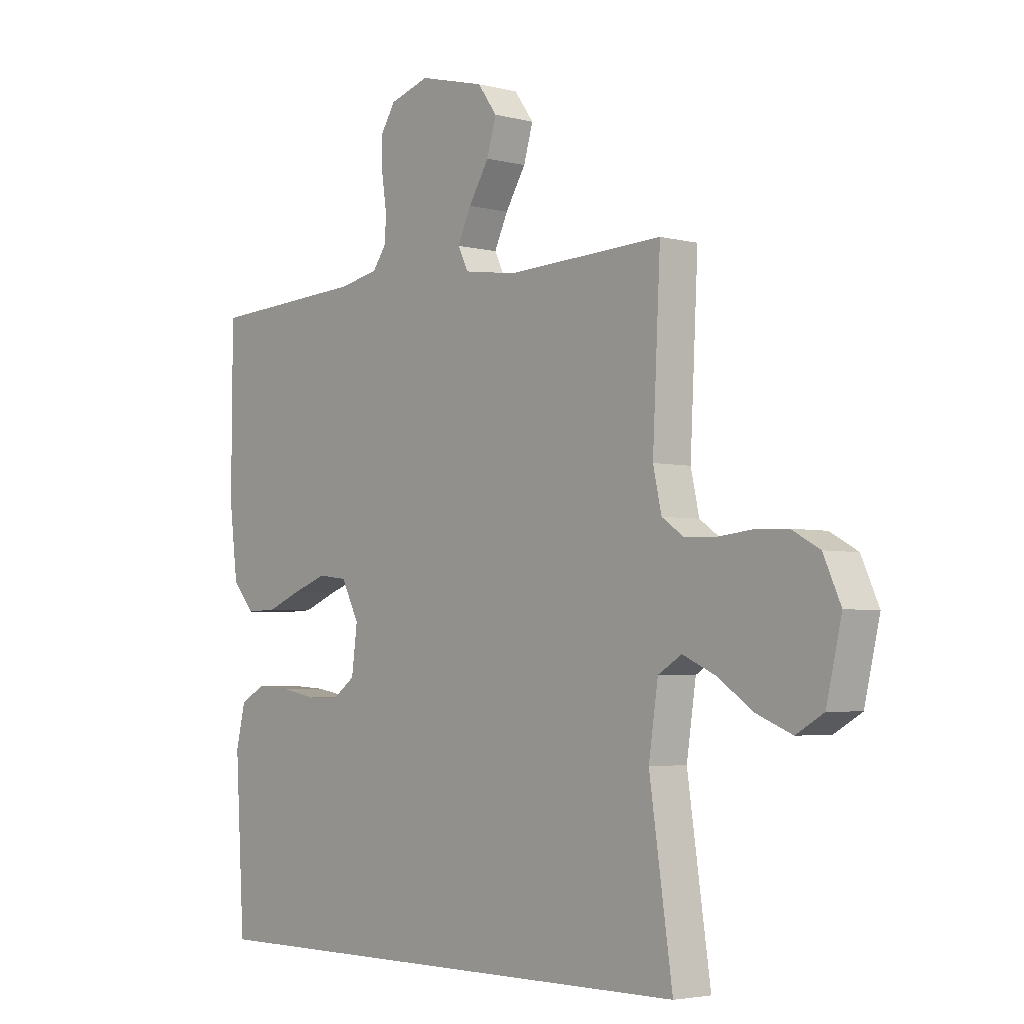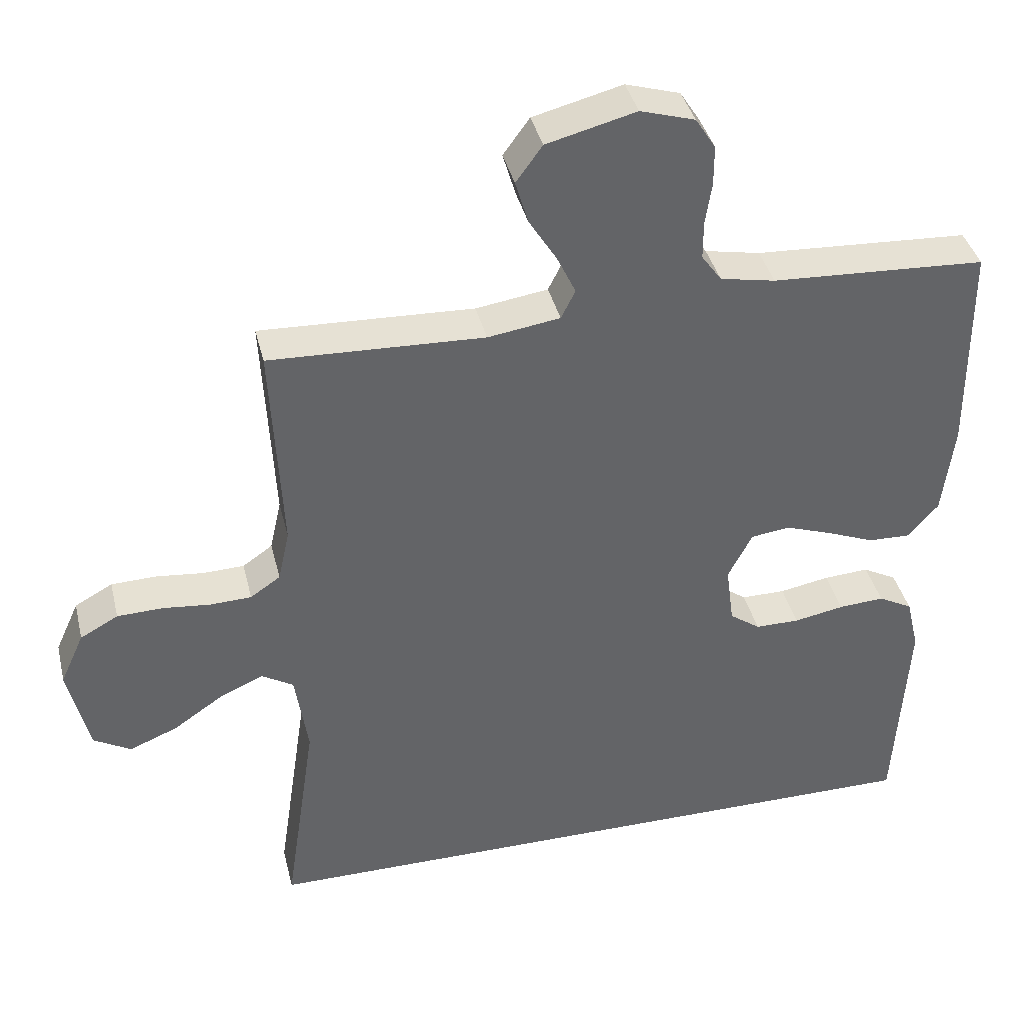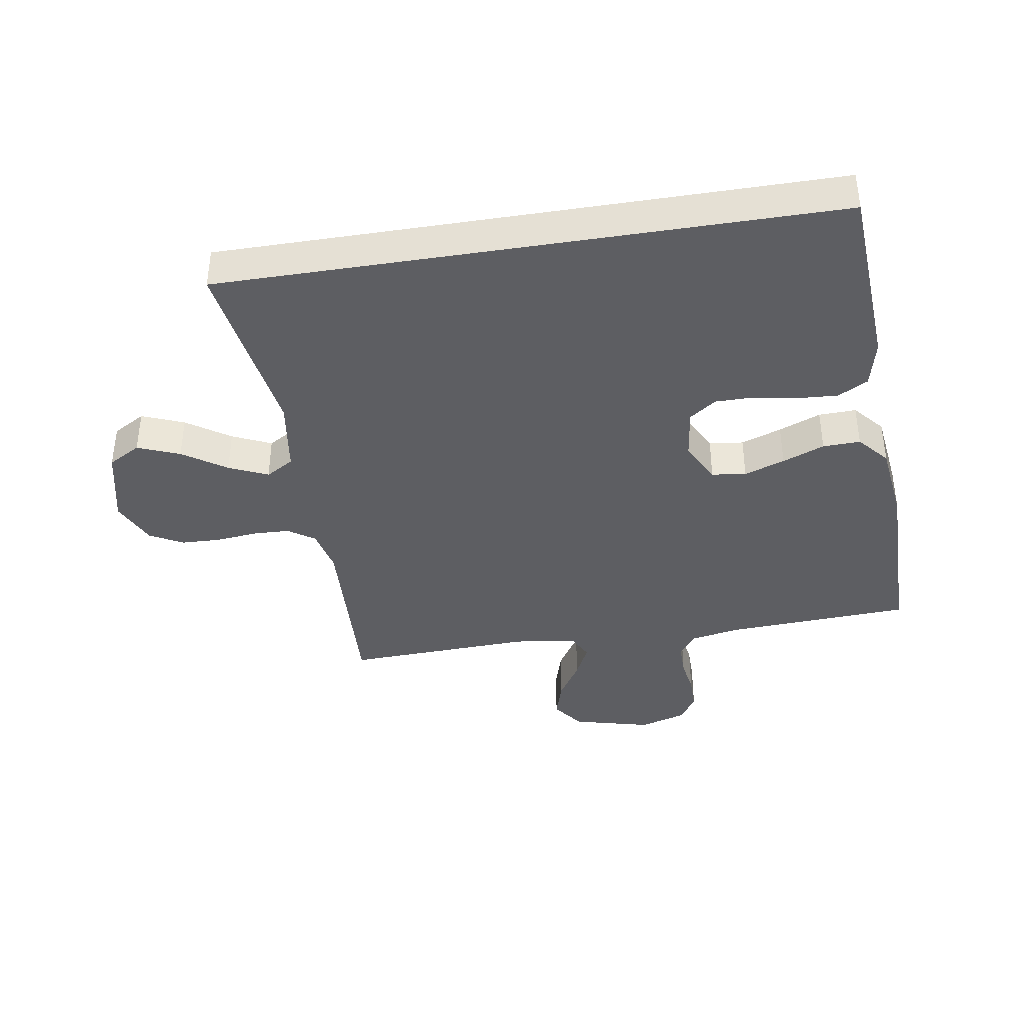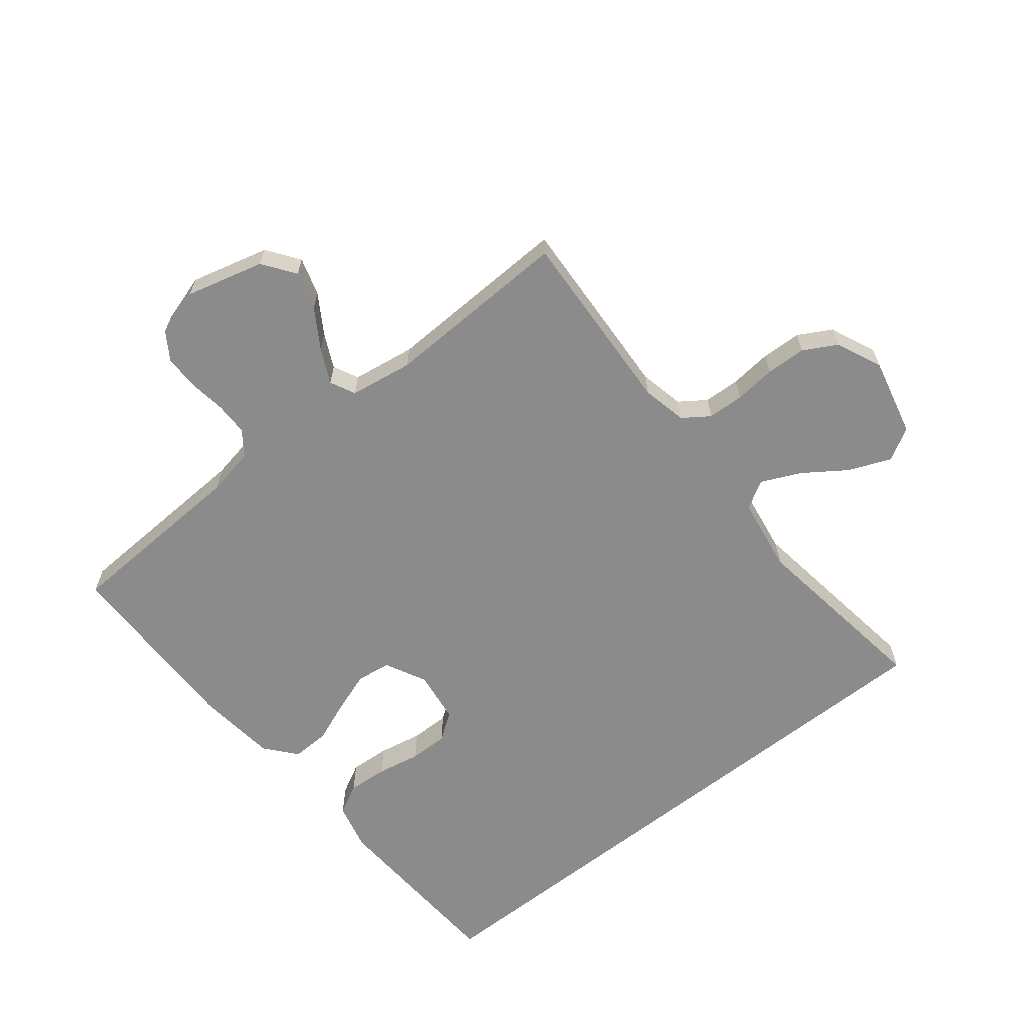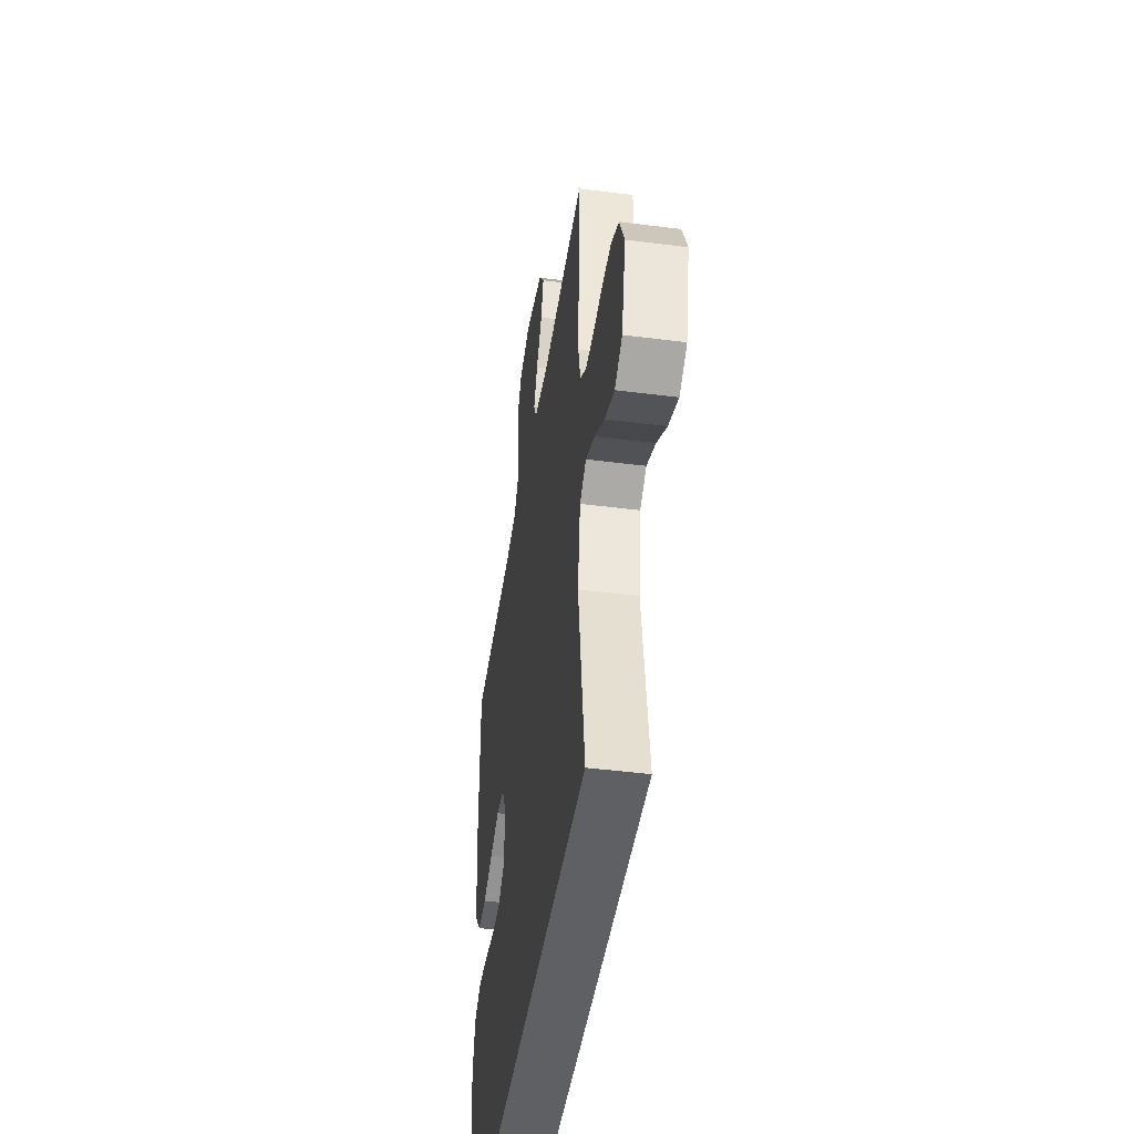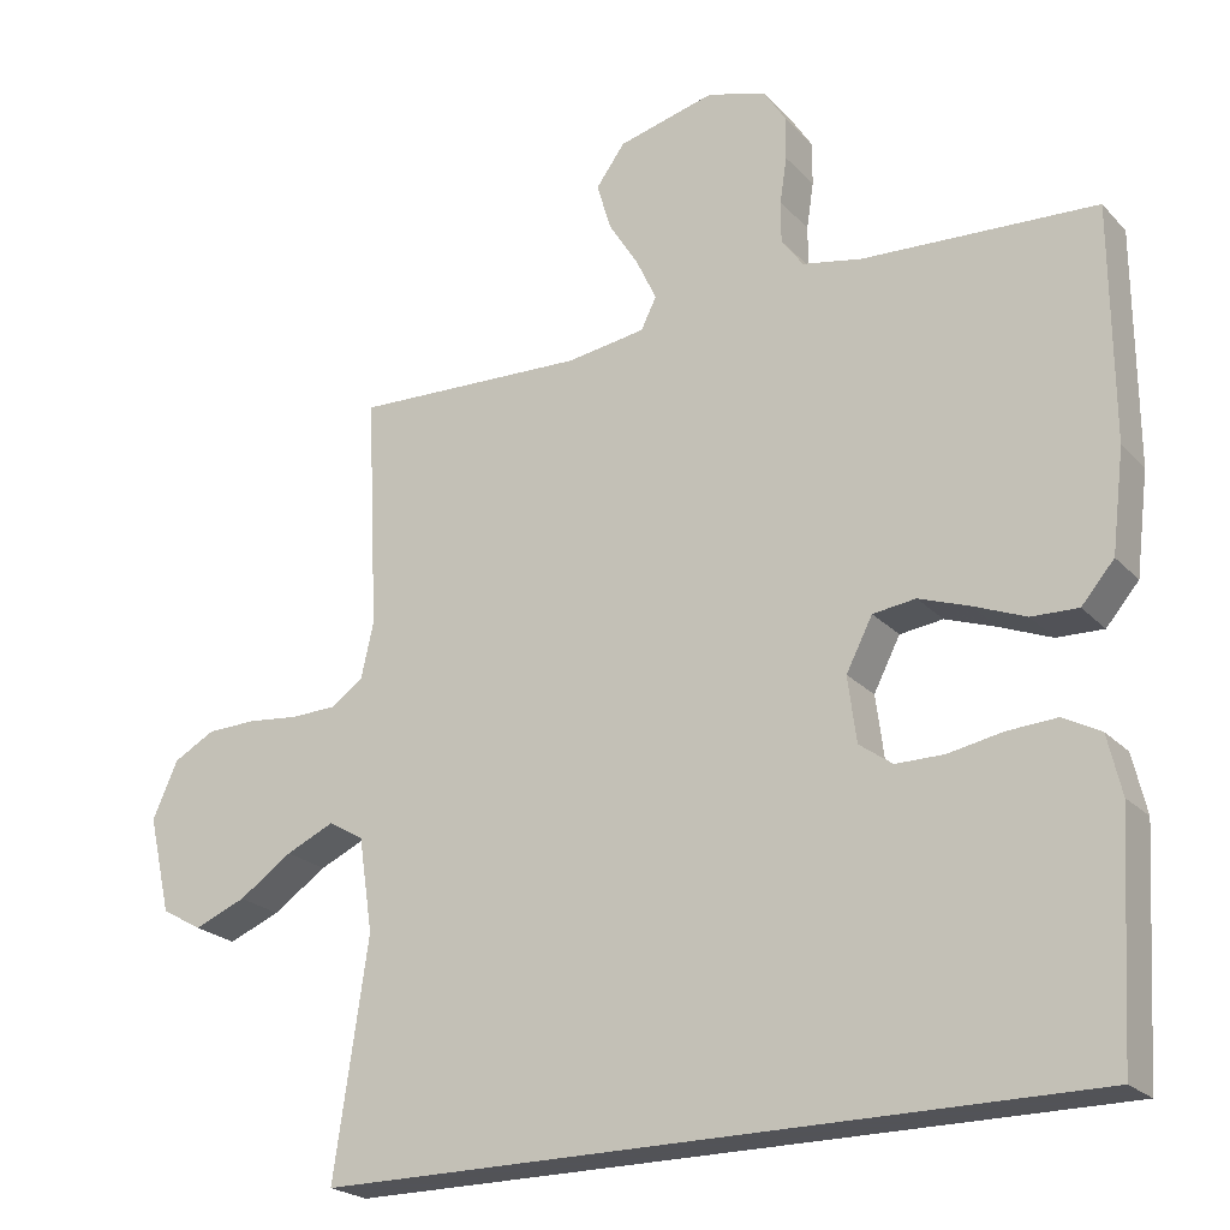
<metadata>
{"format":"obj","ext":"obj","renderer":"f3d","projection":"perspective","resolution":1024,"background":"white","views":[{"elev":-3.7,"azim":49.4,"up":"+Z"},{"elev":39.1,"azim":166.5,"up":"+Z"},{"elev":-39.2,"azim":-170.8,"up":"+Y"},{"elev":-63.9,"azim":38.3,"up":"+Y"},{"elev":-44.8,"azim":81.5,"up":"+Z"},{"elev":-22.5,"azim":-149.2,"up":"+Z"}]}
</metadata>
<code>
v -0.461 0.07 -0.5
v -0.479 0.07 -0.2
v -0.461 0.07 -0.124
v -0.413 0.07 -0.098
v -0.349 0.07 -0.102
v -0.279 0.07 -0.115
v -0.217 0.07 -0.115
v -0.174 0.07 -0.084
v -0.163 0.07 0
v -0.197 0.07 0.066
v -0.252 0.07 0.073
v -0.317 0.07 0.05
v -0.384 0.07 0.023
v -0.444 0.07 0.021
v -0.486 0.07 0.07
v -0.502 0.07 0.2
v -0.5 0.07 0.5
v -0.2 0.07 0.516
v -0.123 0.07 0.531
v -0.095 0.07 0.57
v -0.095 0.07 0.623
v -0.104 0.07 0.682
v -0.104 0.07 0.738
v -0.076 0.07 0.782
v 0 0.07 0.805
v 0.125 0.07 0.773
v 0.162 0.07 0.722
v 0.144 0.07 0.661
v 0.105 0.07 0.598
v 0.079 0.07 0.543
v 0.099 0.07 0.503
v 0.2 0.07 0.488
v 0.5 0.07 0.5
v 0.485 0.07 0.2
v 0.501 0.07 0.128
v 0.543 0.07 0.099
v 0.601 0.07 0.097
v 0.667 0.07 0.104
v 0.731 0.07 0.102
v 0.784 0.07 0.073
v 0.817 0.07 0
v 0.788 0.07 -0.125
v 0.736 0.07 -0.155
v 0.669 0.07 -0.128
v 0.6 0.07 -0.081
v 0.538 0.07 -0.053
v 0.493 0.07 -0.08
v 0.475 0.07 -0.2
v 0.519 0.07 -0.5
v -0.461 0 -0.5
v -0.479 0 -0.2
v -0.461 0 -0.124
v -0.413 0 -0.098
v -0.349 0 -0.102
v -0.279 0 -0.115
v -0.217 0 -0.115
v -0.174 0 -0.084
v -0.163 0 0
v -0.197 0 0.066
v -0.252 0 0.073
v -0.317 0 0.05
v -0.384 0 0.023
v -0.444 0 0.021
v -0.486 0 0.07
v -0.502 0 0.2
v -0.5 0 0.5
v -0.2 0 0.516
v -0.123 0 0.531
v -0.095 0 0.57
v -0.095 0 0.623
v -0.104 0 0.682
v -0.104 0 0.738
v -0.076 0 0.782
v 0 0 0.805
v 0.125 0 0.773
v 0.162 0 0.722
v 0.144 0 0.661
v 0.105 0 0.598
v 0.079 0 0.543
v 0.099 0 0.503
v 0.2 0 0.488
v 0.5 0 0.5
v 0.485 0 0.2
v 0.501 0 0.128
v 0.543 0 0.099
v 0.601 0 0.097
v 0.667 0 0.104
v 0.731 0 0.102
v 0.784 0 0.073
v 0.817 0 0
v 0.788 0 -0.125
v 0.736 0 -0.155
v 0.669 0 -0.128
v 0.6 0 -0.081
v 0.538 0 -0.053
v 0.493 0 -0.08
v 0.475 0 -0.2
v 0.519 0 -0.5
f 48 49 1 2
f 47 48 2
f 46 47 2
f 42 43 44 45
f 42 45 46
f 41 42 46
f 37 38 39 40
f 36 37 40 41
f 32 33 34
f 31 32 34 35
f 26 27 28 29
f 26 29 30
f 25 26 30
f 24 25 30
f 21 22 23 24
f 20 21 24 30
f 19 20 30 31
f 15 16 17 18
f 12 13 14 15
f 11 12 15 18
f 10 11 18 19
f 3 4 5 6
f 3 6 7
f 2 3 7
f 36 41 46 2
f 10 19 31 35
f 9 10 35 36
f 8 9 36
f 7 8 36
f 2 7 36
f 51 50 98 97
f 51 97 96
f 51 96 95
f 94 93 92 91
f 95 94 91
f 95 91 90
f 89 88 87 86
f 90 89 86 85
f 83 82 81
f 84 83 81 80
f 78 77 76 75
f 79 78 75
f 79 75 74
f 79 74 73
f 73 72 71 70
f 79 73 70 69
f 80 79 69 68
f 67 66 65 64
f 64 63 62 61
f 67 64 61 60
f 68 67 60 59
f 55 54 53 52
f 56 55 52
f 56 52 51
f 51 95 90 85
f 84 80 68 59
f 85 84 59 58
f 85 58 57
f 85 57 56
f 85 56 51
f 1 50 51 2
f 2 51 52 3
f 3 52 53 4
f 4 53 54 5
f 5 54 55 6
f 6 55 56 7
f 7 56 57 8
f 8 57 58 9
f 9 58 59 10
f 10 59 60 11
f 11 60 61 12
f 12 61 62 13
f 13 62 63 14
f 14 63 64 15
f 15 64 65 16
f 16 65 66 17
f 17 66 67 18
f 18 67 68 19
f 19 68 69 20
f 20 69 70 21
f 21 70 71 22
f 22 71 72 23
f 23 72 73 24
f 24 73 74 25
f 25 74 75 26
f 26 75 76 27
f 27 76 77 28
f 28 77 78 29
f 29 78 79 30
f 30 79 80 31
f 31 80 81 32
f 32 81 82 33
f 33 82 83 34
f 34 83 84 35
f 35 84 85 36
f 36 85 86 37
f 37 86 87 38
f 38 87 88 39
f 39 88 89 40
f 40 89 90 41
f 41 90 91 42
f 42 91 92 43
f 43 92 93 44
f 44 93 94 45
f 45 94 95 46
f 46 95 96 47
f 47 96 97 48
f 48 97 98 49
f 49 98 50 1

</code>
